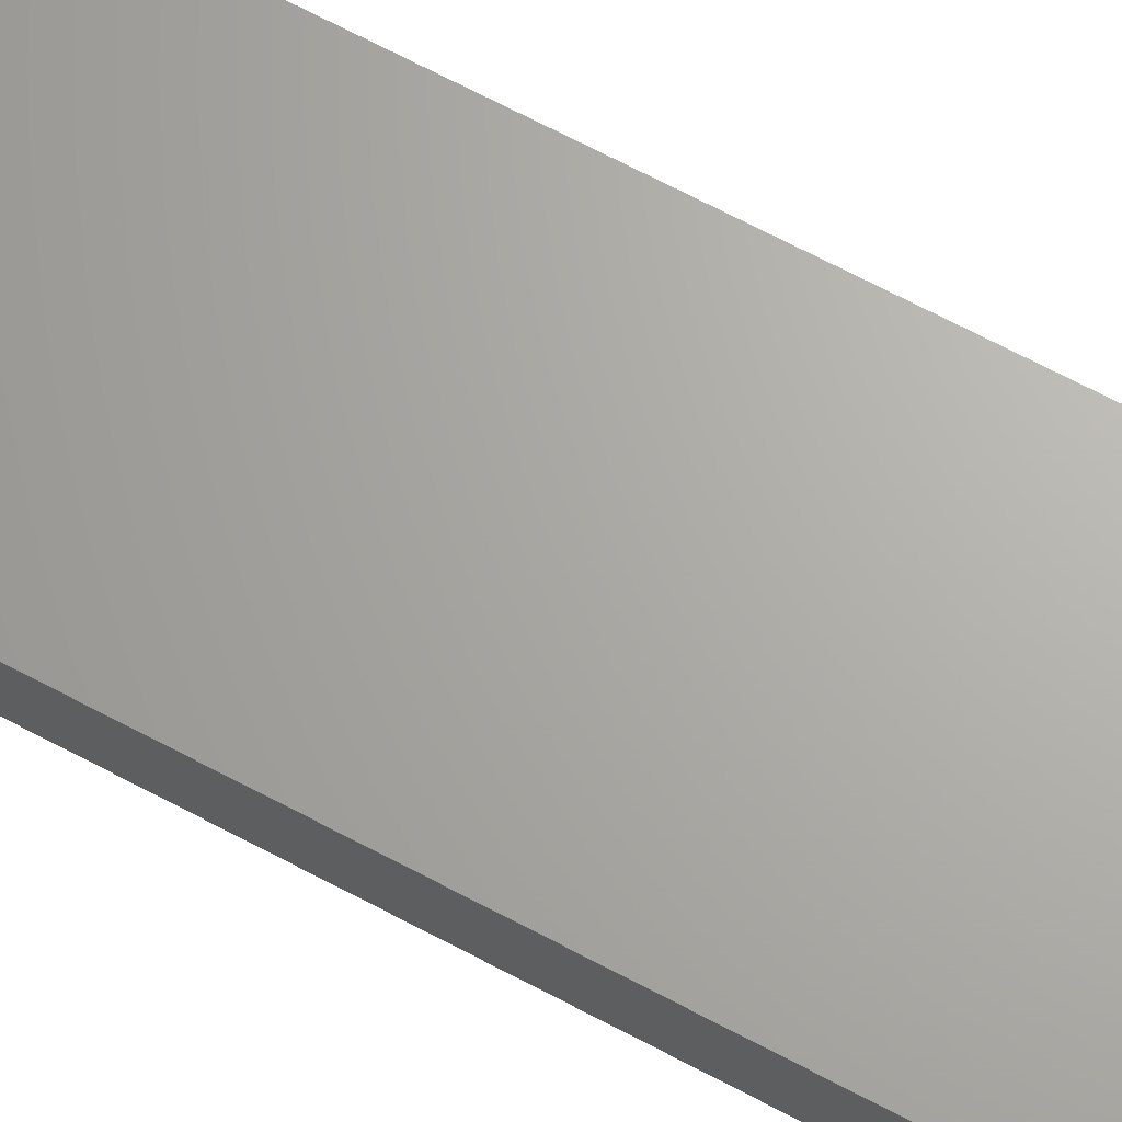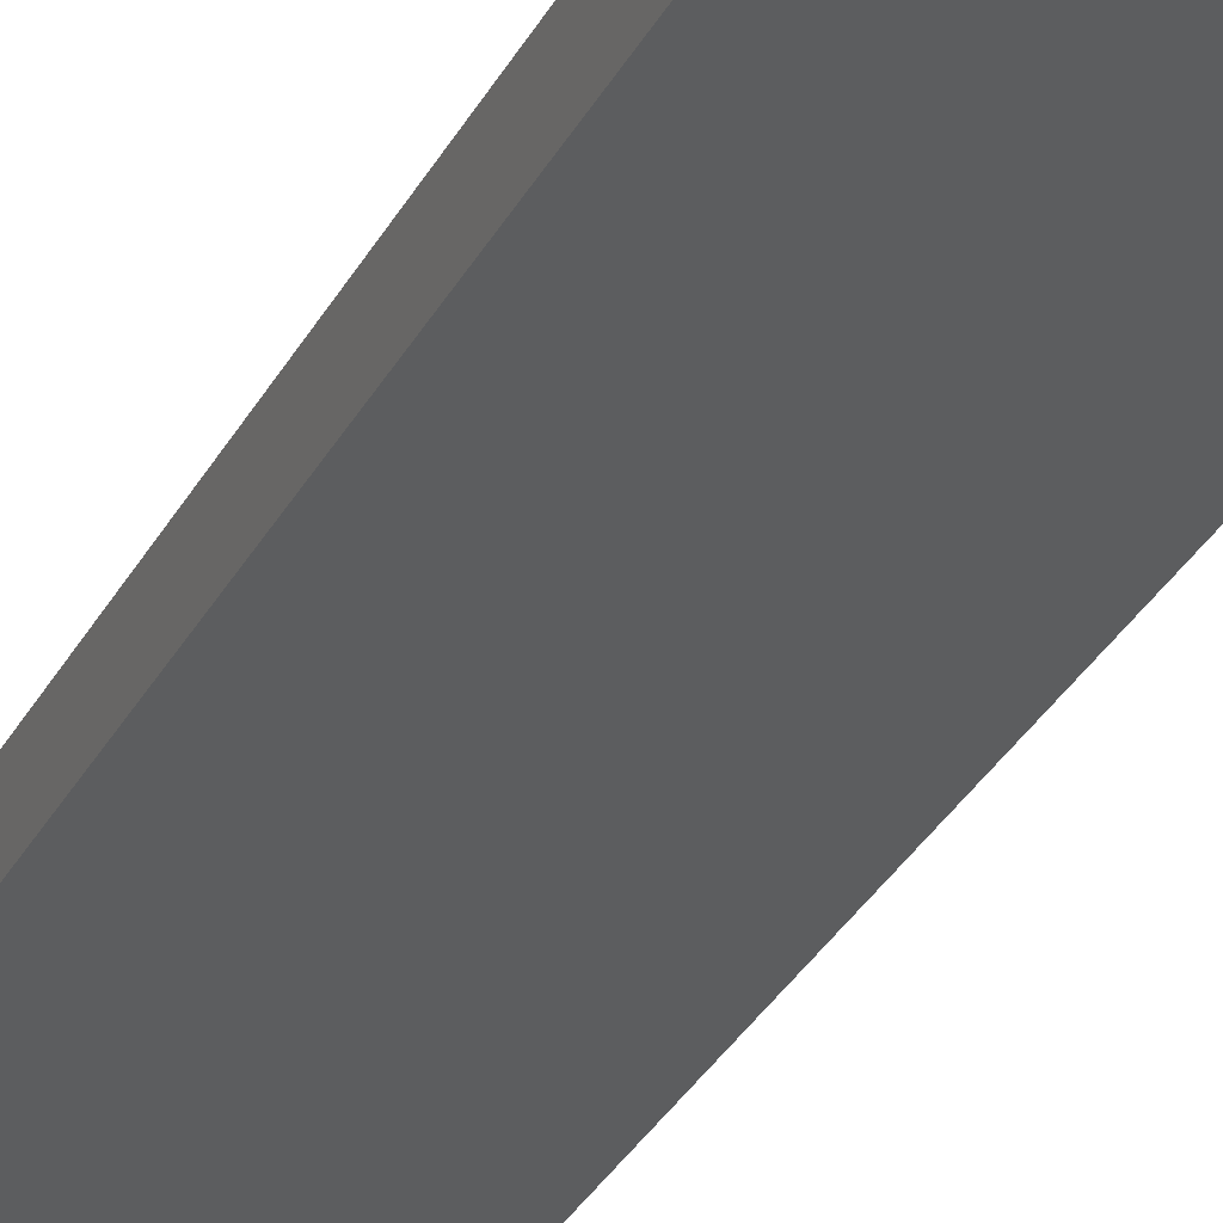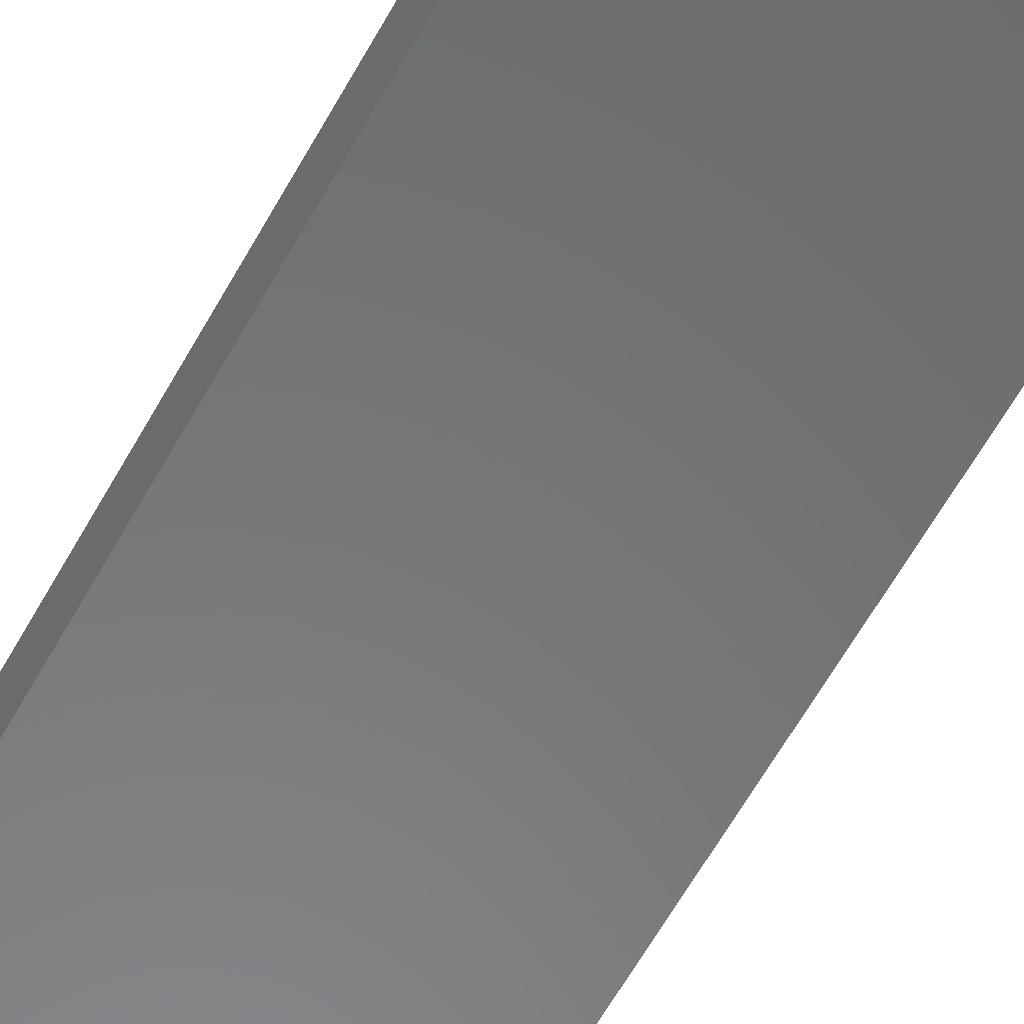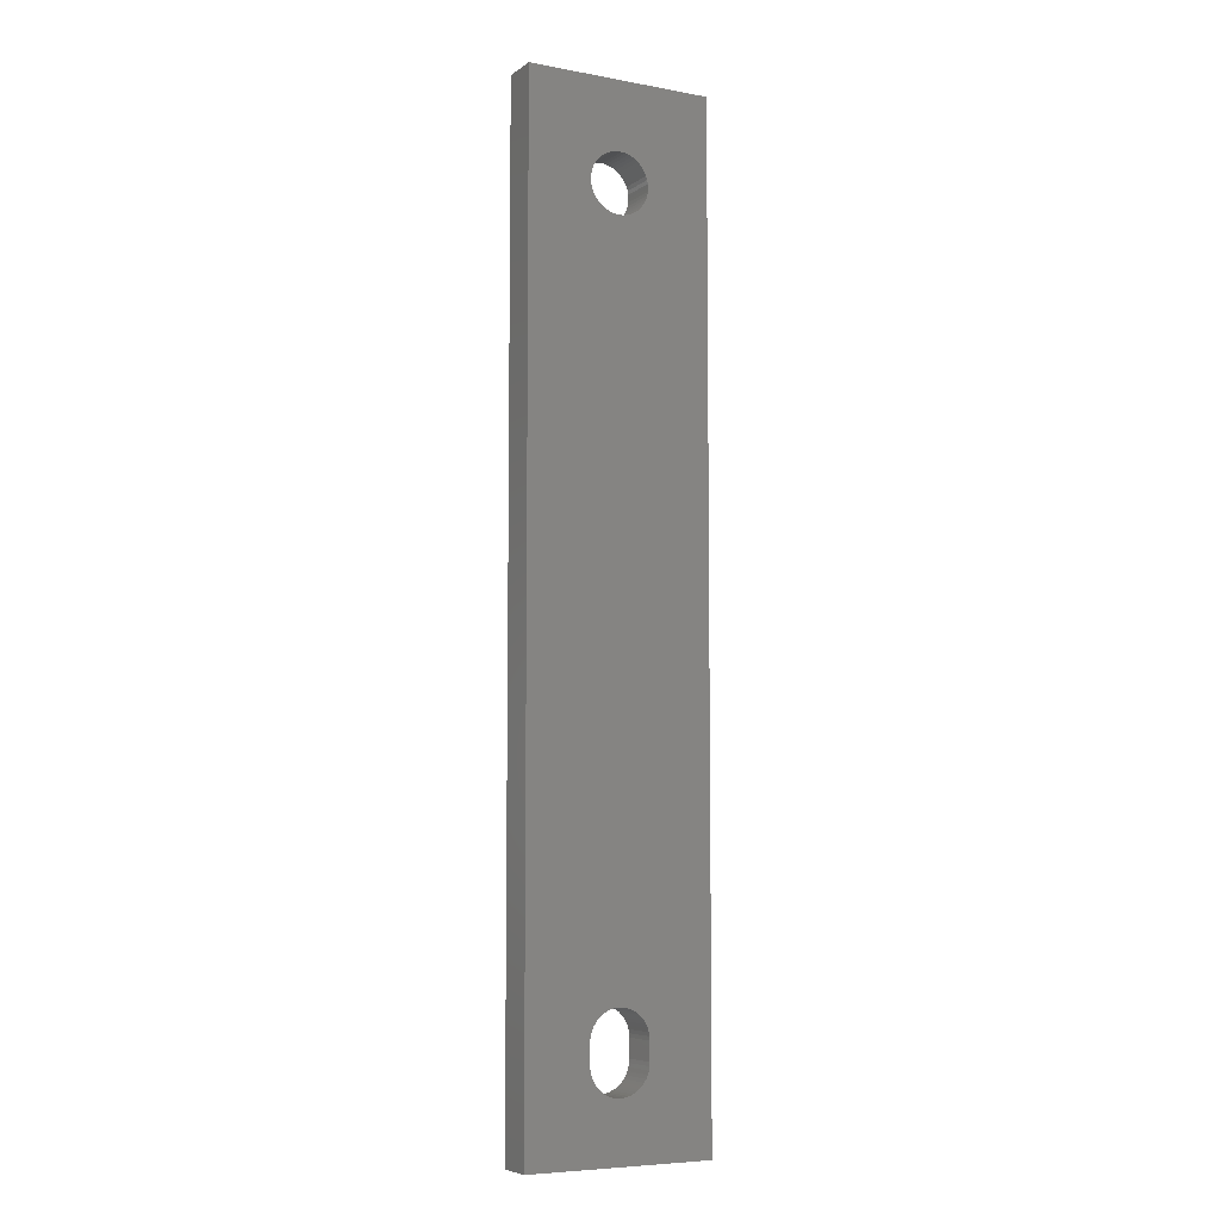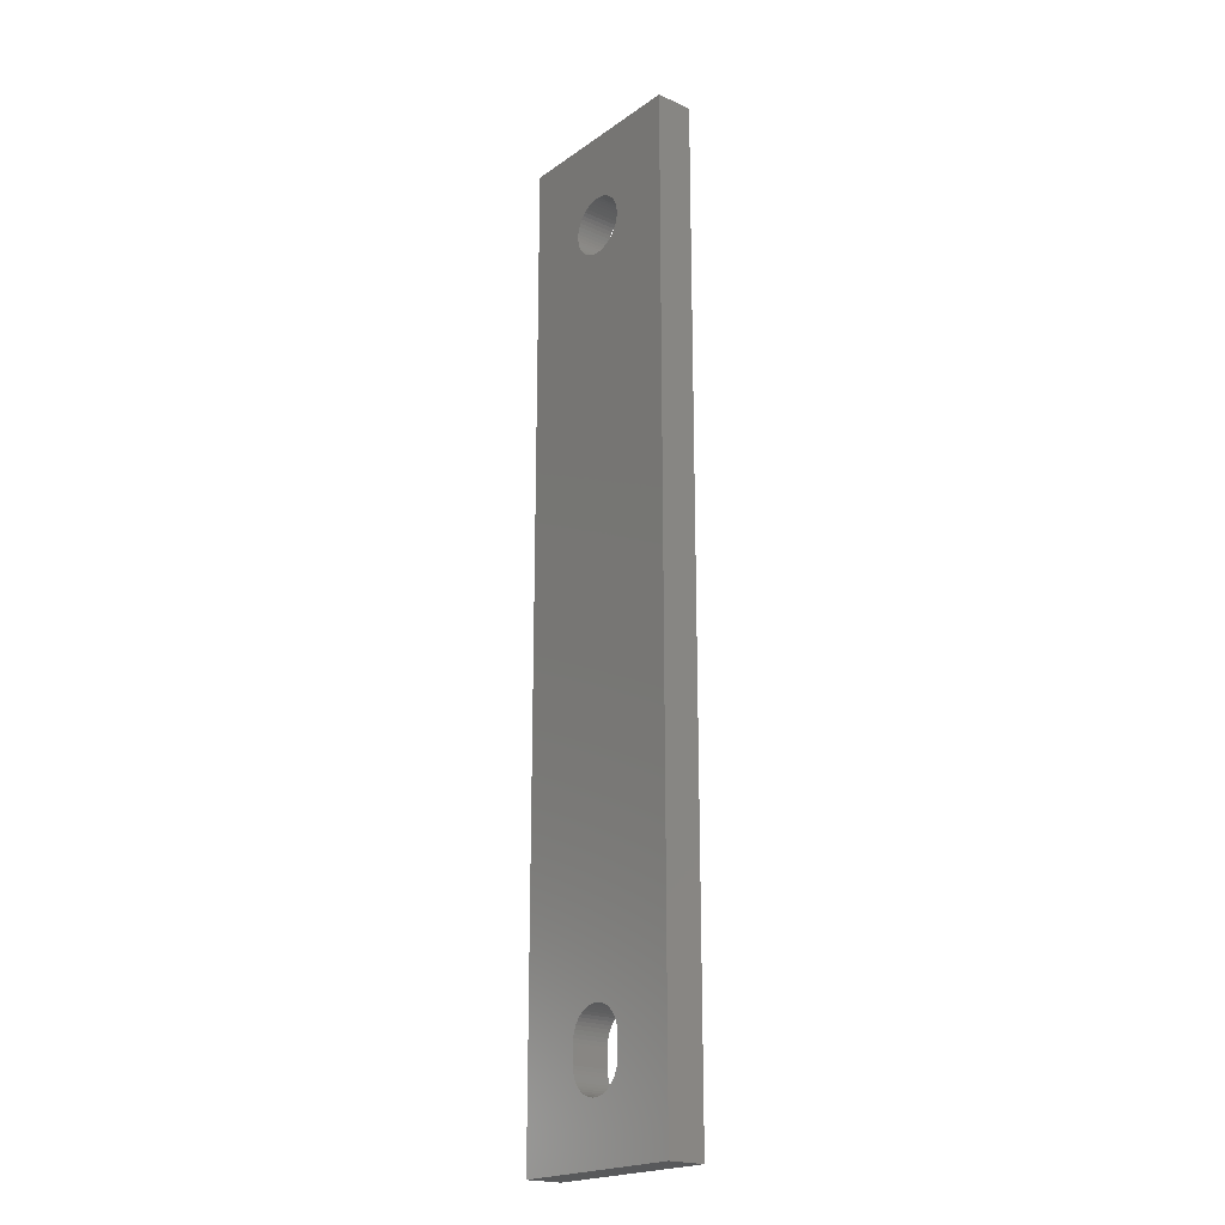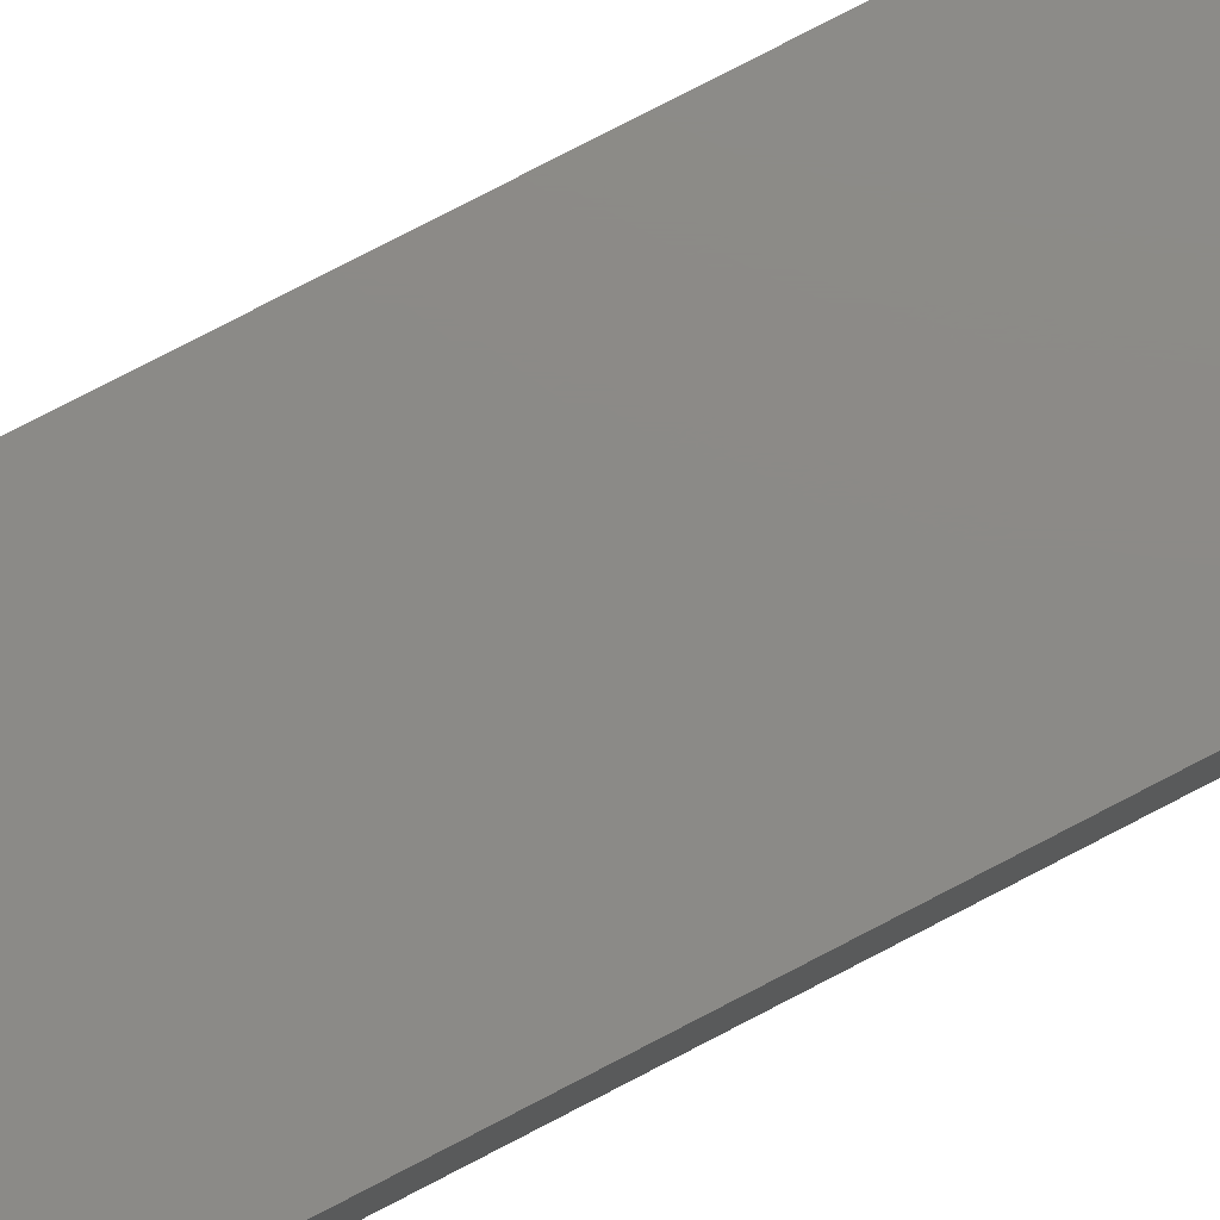
<metadata>
{"format":"stl","ext":"stl","renderer":"f3d","projection":"perspective","resolution":1024,"background":"white","views":[{"elev":66.6,"azim":118.3,"up":"+Z"},{"elev":-30.5,"azim":-23.1,"up":"+Z"},{"elev":-55.8,"azim":-27.5,"up":"+Z"},{"elev":-6.5,"azim":151.5,"up":"+Y"},{"elev":-20.5,"azim":-128.8,"up":"+Y"},{"elev":77.6,"azim":62.5,"up":"+Z"}]}
</metadata>
<code>
# stl→obj: 212 verts, 428 faces
v 5.681 3.302 0
v 5.494 3.228 2
v 5.681 3.302 2
v 5.494 3.228 0
v 3.413 4.549 2
v 3.4 4.75 0
v 3.4 4.75 2
v 3.413 4.549 0
v 5.857 7.101 0
v 6.02 6.983 2
v 5.857 7.101 2
v 6.02 6.983 0
v 6.6 5.75 0
v 6.587 5.951 2
v 6.587 5.951 0
v 6.6 5.75 2
v 4.319 7.198 0
v 4.506 7.272 2
v 4.319 7.198 2
v 4.506 7.272 0
v 6.6 4.75 0
v 6.6 4.75 2
v 4.319 3.302 0
v 4.143 3.399 2
v 4.319 3.302 2
v 4.143 3.399 0
v 3.512 6.339 2
v 3.598 6.521 0
v 3.598 6.521 2
v 3.512 6.339 0
v 3.834 6.845 0
v 3.98 6.983 2
v 3.834 6.845 2
v 3.98 6.983 0
v 6.166 3.655 0
v 6.02 3.517 2
v 6.166 3.655 2
v 6.02 3.517 0
v 6.488 6.339 0
v 6.402 6.521 2
v 6.402 6.521 0
v 6.488 6.339 2
v 5.3 3.178 0
v 5.1 3.153 2
v 5.3 3.178 2
v 5.1 3.153 0
v 3.4 5.75 0
v 3.4 5.75 2
v 3.413 5.951 2
v 3.45 6.148 0
v 3.45 6.148 2
v 3.413 5.951 0
v 3.706 6.69 2
v 3.706 6.69 0
v 4.143 7.101 0
v 4.143 7.101 2
v 6.587 4.549 0
v 6.587 4.549 2
v 6.55 4.352 0
v 6.55 4.352 2
v 6.294 6.69 2
v 6.294 6.69 0
v 6.55 6.148 0
v 6.55 6.148 2
v 4.7 3.178 0
v 4.506 3.228 2
v 4.7 3.178 2
v 4.506 3.228 0
v 6.166 6.845 2
v 6.166 6.845 0
v 5.3 7.322 0
v 5.494 7.272 2
v 5.3 7.322 2
v 5.494 7.272 0
v 5.857 3.399 0
v 5.857 3.399 2
v 6.294 3.81 2
v 6.294 3.81 0
v 6.488 4.161 0
v 6.488 4.161 2
v 4.9 3.153 2
v 4.9 3.153 0
v 3.98 3.517 0
v 3.834 3.655 2
v 3.98 3.517 2
v 3.834 3.655 0
v 3.706 3.81 2
v 3.598 3.979 0
v 3.598 3.979 2
v 3.706 3.81 0
v 3.512 4.161 0
v 3.512 4.161 2
v 3.45 4.352 0
v 3.45 4.352 2
v 6.402 3.979 0
v 6.402 3.979 2
v 5.681 7.198 2
v 5.681 7.198 0
v 4.7 7.322 0
v 4.9 7.347 2
v 4.7 7.322 2
v 4.9 7.347 0
v 5.1 7.347 2
v 5.1 7.347 0
v 6.294 48.19 0
v 6.166 48.35 2
v 6.166 48.35 0
v 6.294 48.19 2
v 5.1 48.85 0
v 5.3 48.82 2
v 5.1 48.85 2
v 5.3 48.82 0
v 5.494 48.77 2
v 5.494 48.77 0
v 4.143 48.6 0
v 4.319 48.7 2
v 4.143 48.6 2
v 4.319 48.7 0
v 3.45 47.65 2
v 3.512 47.84 0
v 3.512 47.84 2
v 3.45 47.65 0
v 6.55 46.85 0
v 6.587 47.05 2
v 6.587 47.05 0
v 6.55 46.85 2
v 5.681 48.7 2
v 5.681 48.7 0
v 3.598 48.02 2
v 3.706 48.19 0
v 3.706 48.19 2
v 3.598 48.02 0
v 4.506 48.77 0
v 4.7 48.82 2
v 4.506 48.77 2
v 4.7 48.82 0
v 3.834 48.35 0
v 3.834 48.35 2
v 6.6 47.25 2
v 6.6 47.25 0
v 6.488 46.66 0
v 6.488 46.66 2
v 6.02 46.02 0
v 5.857 45.9 2
v 6.02 46.02 2
v 5.857 45.9 0
v 6.587 47.45 0
v 6.55 47.65 2
v 6.55 47.65 0
v 6.587 47.45 2
v 5.857 48.6 0
v 6.02 48.48 2
v 5.857 48.6 2
v 6.02 48.48 0
v 4.9 48.85 2
v 4.9 48.85 0
v 3.413 47.05 2
v 3.4 47.25 0
v 3.4 47.25 2
v 3.413 47.05 0
v 3.413 47.45 2
v 3.413 47.45 0
v 3.98 48.48 2
v 3.98 48.48 0
v 6.294 46.31 0
v 6.402 46.48 2
v 6.402 46.48 0
v 6.294 46.31 2
v 5.494 45.73 0
v 5.3 45.68 2
v 5.494 45.73 2
v 5.3 45.68 0
v 6.402 48.02 0
v 6.402 48.02 2
v 6.488 47.84 0
v 6.488 47.84 2
v 4.9 45.65 0
v 4.7 45.68 2
v 4.9 45.65 2
v 4.7 45.68 0
v 5.1 45.65 0
v 5.1 45.65 2
v 3.45 46.85 2
v 3.45 46.85 0
v 3.512 46.66 2
v 3.512 46.66 0
v 3.834 46.15 2
v 3.706 46.31 0
v 3.706 46.31 2
v 3.834 46.15 0
v 3.598 46.48 0
v 3.598 46.48 2
v 5.681 45.8 2
v 5.681 45.8 0
v 6.166 46.15 0
v 6.166 46.15 2
v 4.506 45.73 2
v 4.506 45.73 0
v 3.98 46.02 0
v 3.98 46.02 2
v 4.143 45.9 0
v 4.143 45.9 2
v 4.319 45.8 2
v 4.319 45.8 0
v 0 0 0
v 0 52.5 2
v 0 52.5 0
v 0 0 2
v 10 52.5 2
v 10 0 2
v 10 52.5 0
v 10 0 0
f 1 2 3
f 2 1 4
f 5 6 7
f 6 5 8
f 9 10 11
f 10 9 12
f 13 14 15
f 14 13 16
f 17 18 19
f 18 17 20
f 21 16 13
f 16 21 22
f 23 24 25
f 24 23 26
f 27 28 29
f 28 27 30
f 31 32 33
f 32 31 34
f 35 36 37
f 36 35 38
f 39 40 41
f 40 39 42
f 43 44 45
f 44 43 46
f 7 47 48
f 47 7 6
f 49 50 51
f 50 49 52
f 53 31 33
f 31 53 54
f 55 19 56
f 19 55 17
f 57 22 21
f 22 57 58
f 59 58 57
f 58 59 60
f 41 61 62
f 61 41 40
f 63 42 39
f 42 63 64
f 15 64 63
f 64 15 14
f 65 66 67
f 66 65 68
f 4 45 2
f 45 4 43
f 62 69 70
f 69 62 61
f 71 72 73
f 72 71 74
f 48 52 49
f 52 48 47
f 51 30 27
f 30 51 50
f 29 54 53
f 54 29 28
f 34 56 32
f 56 34 55
f 75 3 76
f 3 75 1
f 35 77 78
f 77 35 37
f 79 60 59
f 60 79 80
f 68 25 66
f 25 68 23
f 46 81 44
f 81 46 82
f 82 67 81
f 67 82 65
f 83 84 85
f 84 83 86
f 26 85 24
f 85 26 83
f 87 88 89
f 88 87 90
f 89 91 92
f 91 89 88
f 92 93 94
f 93 92 91
f 94 8 5
f 8 94 93
f 12 69 10
f 69 12 70
f 38 76 36
f 76 38 75
f 95 80 79
f 80 95 96
f 78 96 95
f 96 78 77
f 84 90 87
f 90 84 86
f 74 97 72
f 97 74 98
f 98 11 97
f 11 98 9
f 99 100 101
f 100 99 102
f 102 103 100
f 103 102 104
f 20 101 18
f 101 20 99
f 104 73 103
f 73 104 71
f 105 106 107
f 106 105 108
f 109 110 111
f 110 109 112
f 112 113 110
f 113 112 114
f 115 116 117
f 116 115 118
f 119 120 121
f 120 119 122
f 123 124 125
f 124 123 126
f 114 127 113
f 127 114 128
f 129 130 131
f 130 129 132
f 133 134 135
f 134 133 136
f 131 137 138
f 137 131 130
f 125 139 140
f 139 125 124
f 141 126 123
f 126 141 142
f 143 144 145
f 144 143 146
f 147 148 149
f 148 147 150
f 151 152 153
f 152 151 154
f 154 106 152
f 106 154 107
f 136 155 134
f 155 136 156
f 128 153 127
f 153 128 151
f 157 158 159
f 158 157 160
f 161 122 119
f 122 161 162
f 121 132 129
f 132 121 120
f 118 135 116
f 135 118 133
f 137 163 138
f 163 137 164
f 164 117 163
f 117 164 115
f 140 150 147
f 150 140 139
f 165 166 167
f 166 165 168
f 169 170 171
f 170 169 172
f 173 108 105
f 108 173 174
f 175 174 173
f 174 175 176
f 149 176 175
f 176 149 148
f 156 111 155
f 111 156 109
f 159 162 161
f 162 159 158
f 167 142 141
f 142 167 166
f 177 178 179
f 178 177 180
f 181 179 182
f 179 181 177
f 183 160 157
f 160 183 184
f 185 184 183
f 184 185 186
f 187 188 189
f 188 187 190
f 189 191 192
f 191 189 188
f 146 193 144
f 193 146 194
f 194 171 193
f 171 194 169
f 195 168 165
f 168 195 196
f 180 197 178
f 197 180 198
f 172 182 170
f 182 172 181
f 199 187 200
f 187 199 190
f 201 200 202
f 200 201 199
f 195 145 196
f 145 195 143
f 192 186 185
f 186 192 191
f 198 203 197
f 203 198 204
f 204 202 203
f 202 204 201
f 205 206 207
f 206 205 208
f 126 209 124
f 209 14 16
f 142 209 126
f 209 64 14
f 166 209 142
f 209 42 64
f 40 209 166
f 209 40 42
f 168 40 166
f 168 61 40
f 196 61 168
f 196 69 61
f 145 69 196
f 145 10 69
f 144 10 145
f 144 11 10
f 193 11 144
f 193 97 11
f 171 97 193
f 171 72 97
f 170 72 171
f 170 73 72
f 182 73 170
f 182 103 73
f 179 103 182
f 179 100 103
f 178 100 179
f 178 101 100
f 197 101 178
f 197 18 101
f 203 18 197
f 203 19 18
f 202 19 203
f 202 56 19
f 200 56 202
f 200 32 56
f 187 32 200
f 187 33 32
f 189 33 187
f 189 53 33
f 192 53 189
f 192 29 53
f 206 192 185
f 192 206 29
f 206 185 183
f 29 206 27
f 206 183 157
f 208 27 206
f 206 157 159
f 27 208 51
f 124 209 139
f 209 150 139
f 209 148 150
f 209 176 148
f 209 174 176
f 209 108 174
f 209 106 108
f 209 152 106
f 209 153 152
f 209 127 153
f 209 113 127
f 209 110 113
f 209 111 110
f 209 155 111
f 206 155 209
f 155 206 134
f 134 206 135
f 135 206 116
f 51 208 49
f 49 208 48
f 161 206 159
f 119 206 161
f 121 206 119
f 129 206 121
f 131 206 129
f 138 206 131
f 163 206 138
f 117 206 163
f 116 206 117
f 209 16 210
f 22 210 16
f 58 210 22
f 60 210 58
f 80 210 60
f 96 210 80
f 77 210 96
f 37 210 77
f 36 210 37
f 76 210 36
f 3 210 76
f 2 210 3
f 45 210 2
f 44 210 45
f 81 210 44
f 208 81 67
f 208 67 66
f 208 66 25
f 208 25 24
f 48 208 7
f 81 208 210
f 85 208 24
f 84 208 85
f 87 208 84
f 89 208 87
f 92 208 89
f 94 208 92
f 5 208 94
f 7 208 5
f 210 211 209
f 211 210 212
f 39 212 63
f 211 125 140
f 212 39 211
f 211 123 125
f 41 211 39
f 211 141 123
f 167 211 41
f 211 167 141
f 62 167 41
f 62 165 167
f 70 165 62
f 70 195 165
f 12 195 70
f 12 143 195
f 9 143 12
f 9 146 143
f 98 146 9
f 98 194 146
f 74 194 98
f 74 169 194
f 71 169 74
f 71 172 169
f 104 172 71
f 104 181 172
f 102 181 104
f 102 177 181
f 99 177 102
f 99 180 177
f 20 180 99
f 20 198 180
f 17 198 20
f 17 204 198
f 55 204 17
f 55 201 204
f 34 201 55
f 34 199 201
f 31 199 34
f 31 190 199
f 54 190 31
f 54 188 190
f 28 188 54
f 28 191 188
f 207 28 30
f 28 207 191
f 205 30 50
f 191 207 186
f 205 50 52
f 186 207 184
f 205 52 47
f 184 207 160
f 13 212 21
f 212 57 21
f 212 59 57
f 212 79 59
f 212 95 79
f 212 78 95
f 212 35 78
f 212 38 35
f 212 75 38
f 212 1 75
f 212 4 1
f 212 43 4
f 212 46 43
f 212 82 46
f 205 82 212
f 82 205 65
f 65 205 68
f 68 205 23
f 205 47 6
f 30 205 207
f 8 205 6
f 93 205 8
f 91 205 93
f 88 205 91
f 90 205 88
f 86 205 90
f 83 205 86
f 26 205 83
f 23 205 26
f 15 212 13
f 63 212 15
f 147 211 140
f 149 211 147
f 175 211 149
f 173 211 175
f 105 211 173
f 107 211 105
f 154 211 107
f 151 211 154
f 128 211 151
f 114 211 128
f 112 211 114
f 109 211 112
f 156 211 109
f 207 156 136
f 207 136 133
f 207 133 118
f 207 118 115
f 160 207 158
f 156 207 211
f 164 207 115
f 137 207 164
f 130 207 137
f 132 207 130
f 120 207 132
f 122 207 120
f 162 207 122
f 158 207 162
f 205 210 208
f 210 205 212
f 211 206 209
f 206 211 207

</code>
